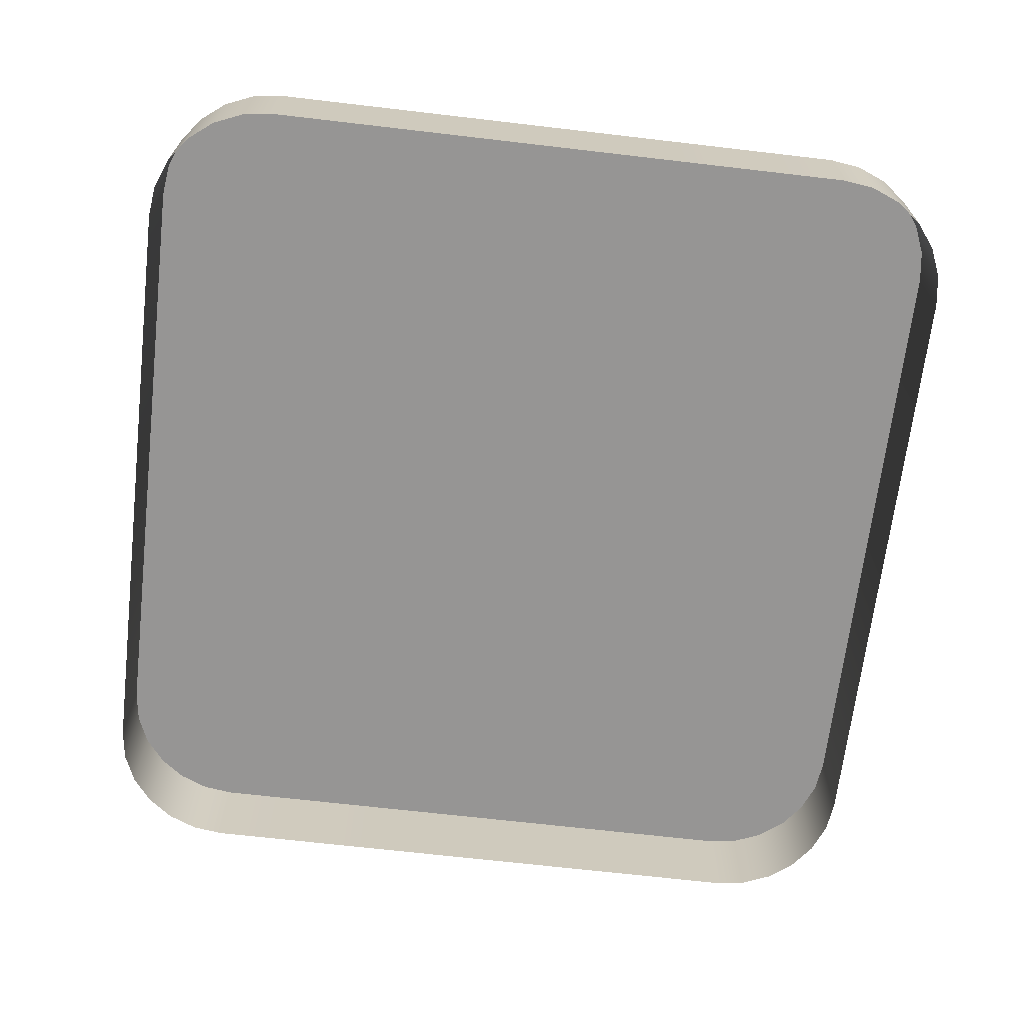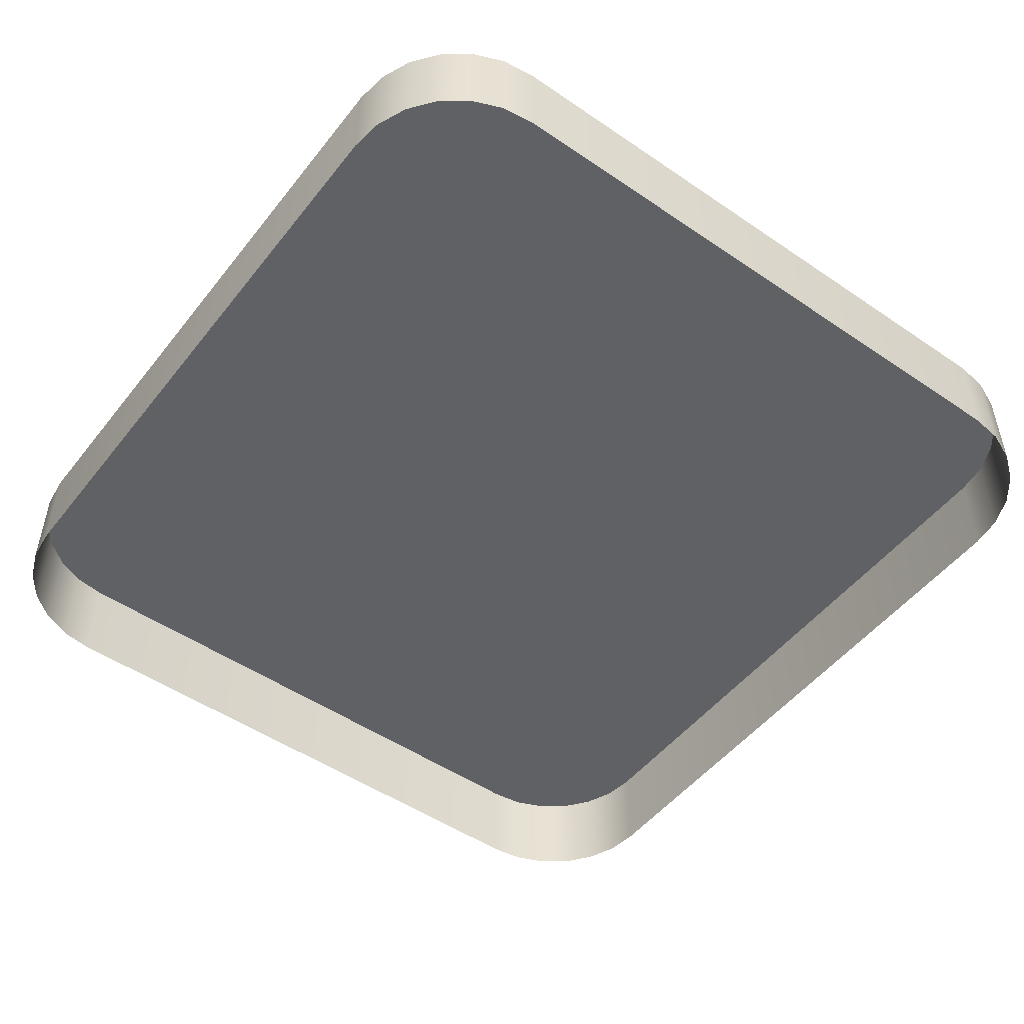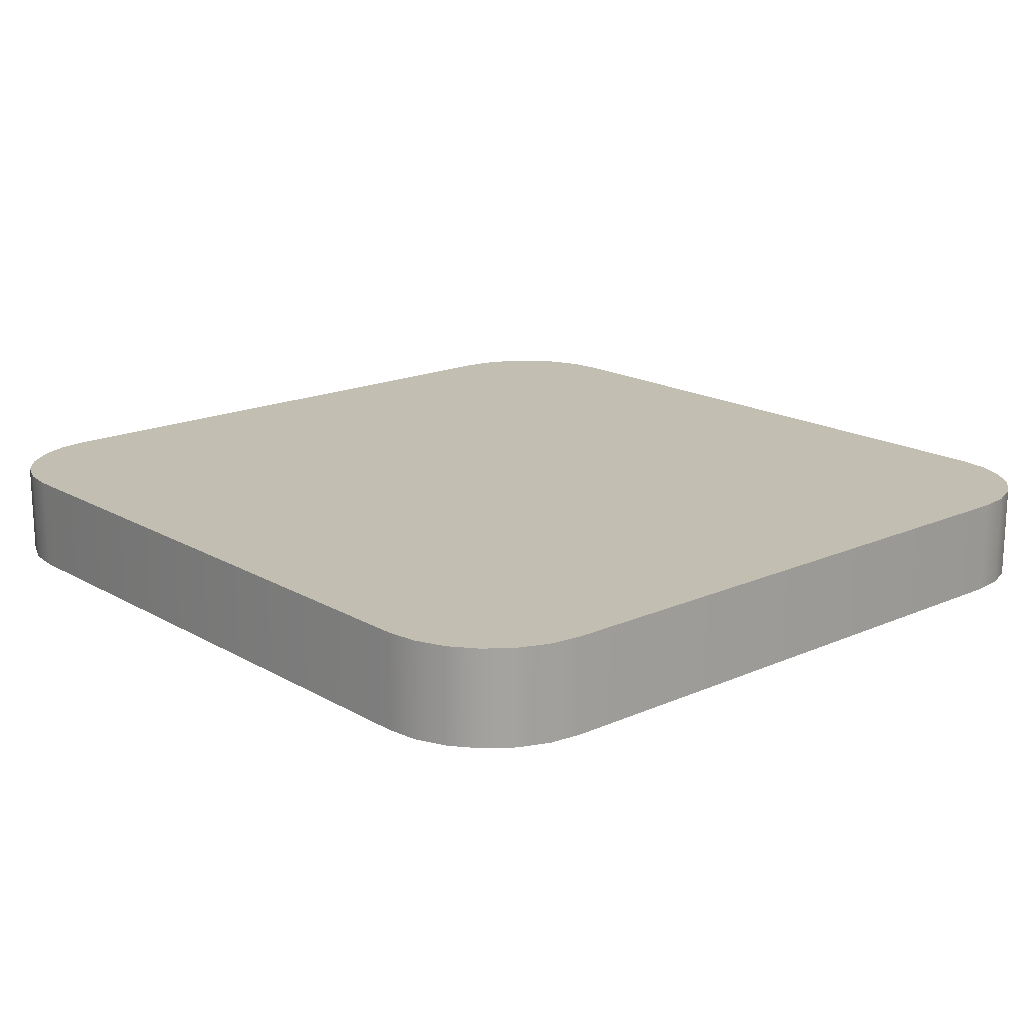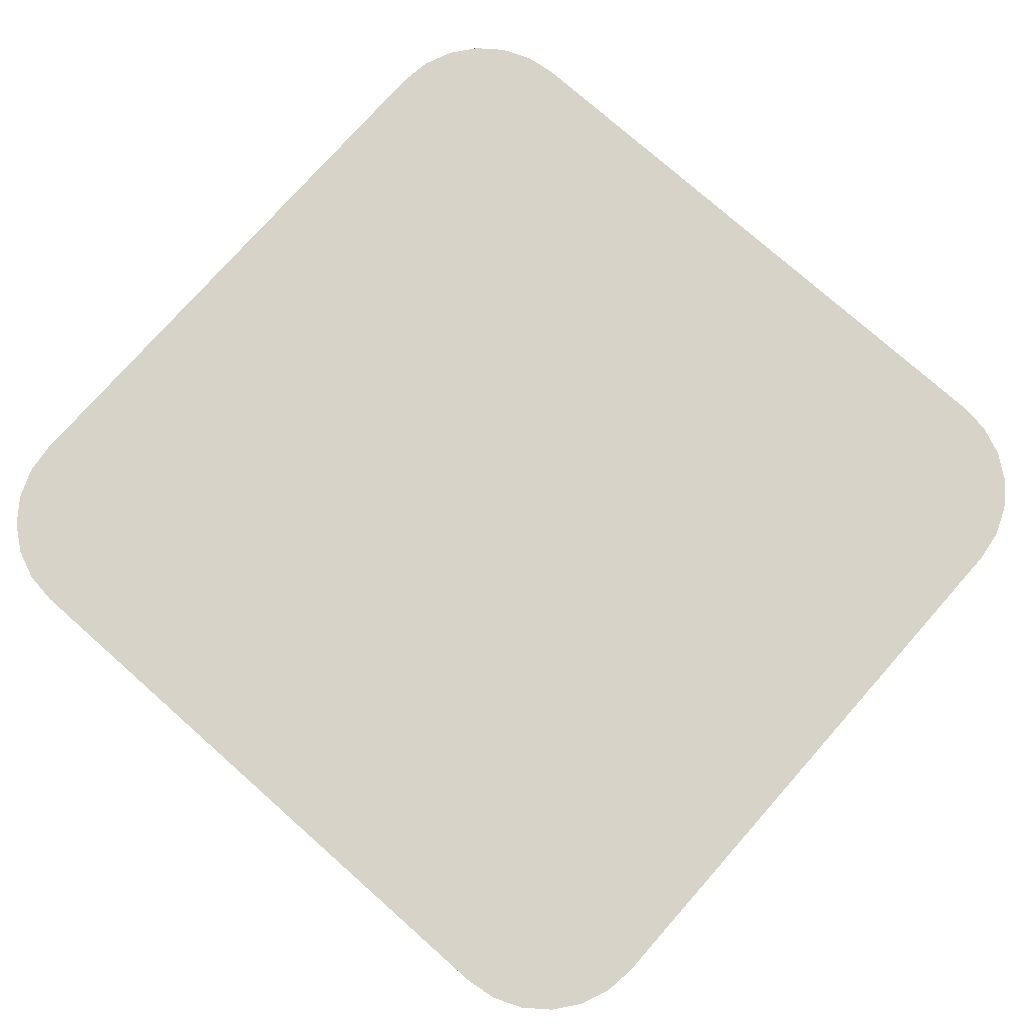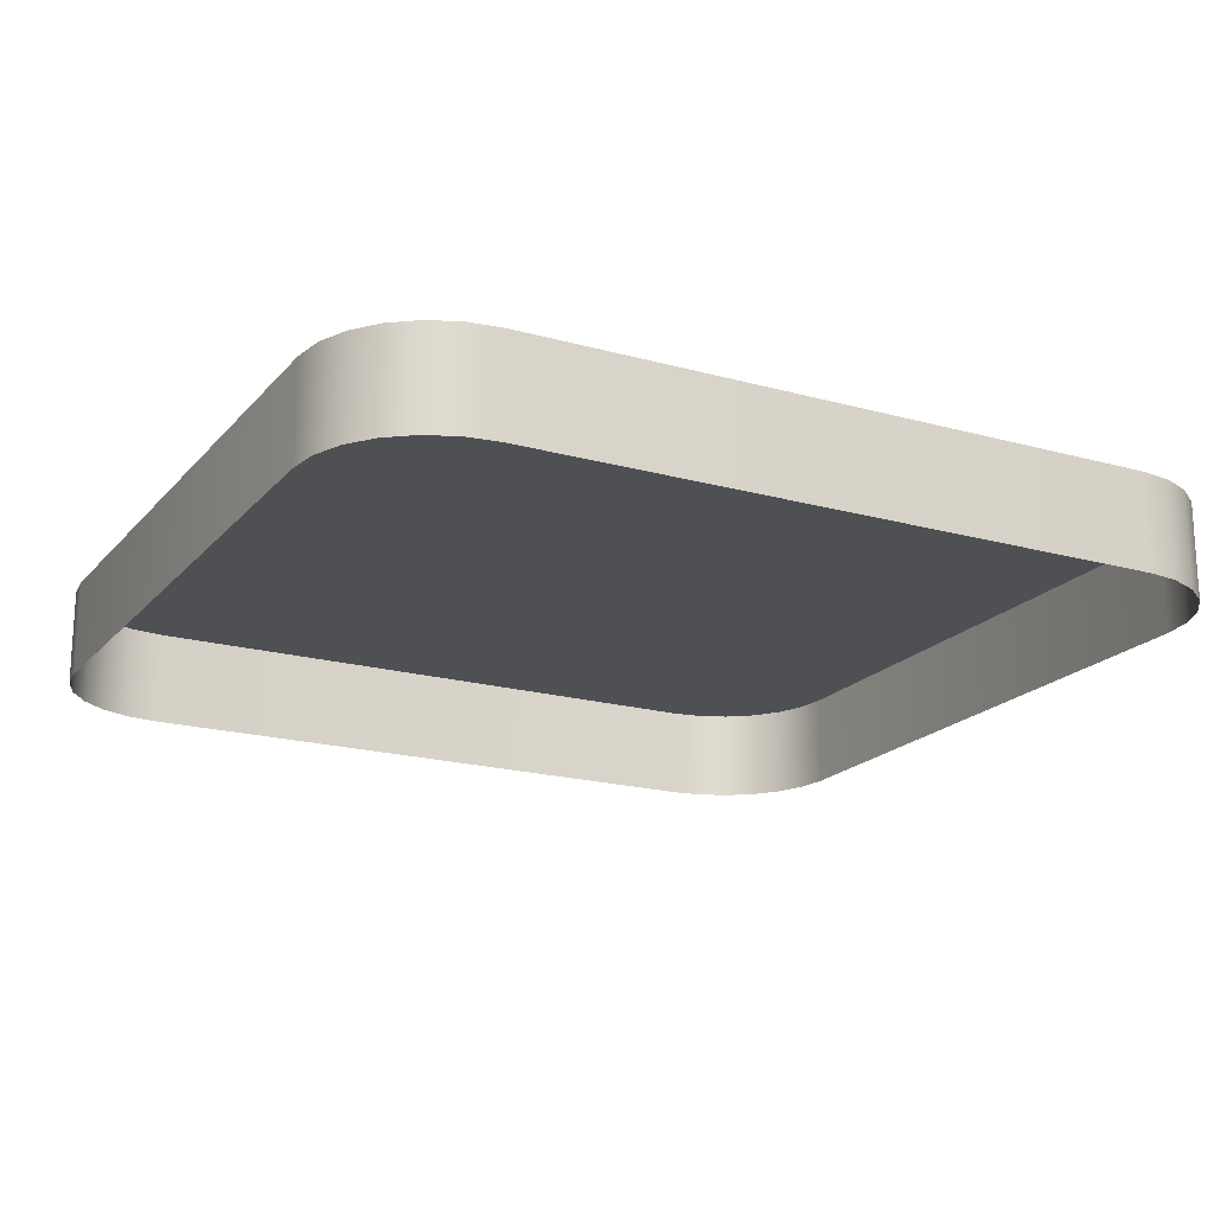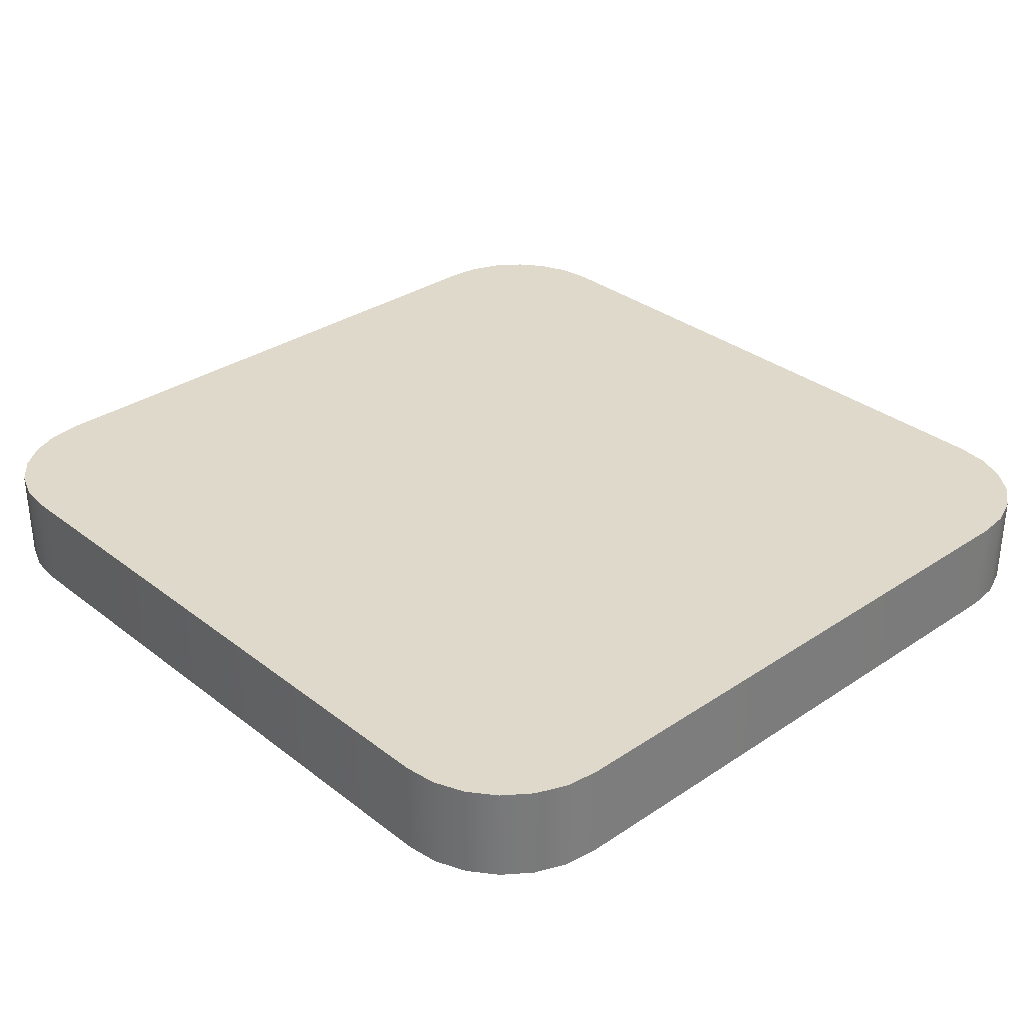
<metadata>
{"format":"obj","ext":"obj","renderer":"f3d","projection":"perspective","resolution":1024,"background":"white","views":[{"elev":-67.5,"azim":83.3,"up":"+Y"},{"elev":-50.2,"azim":-126.8,"up":"+Y"},{"elev":17.4,"azim":-131.3,"up":"+Y"},{"elev":76.6,"azim":-138.5,"up":"+Y"},{"elev":-19.1,"azim":-27.8,"up":"+Y"},{"elev":32.3,"azim":-133.0,"up":"+Y"}]}
</metadata>
<code>
o mesh38/mesh38-geometry#mesh38-geometry
v -0.4312 0.01475 -0.08911
v -0.4314 0.01475 -0.1236
v -0.4314 0.01475 -0.09085
v -0.4312 0.01475 -0.1254
v -0.4314 0.009534 -0.09085
v -0.4312 0.009534 -0.08911
v -0.4305 0.01475 -0.08749
v -0.4314 0.009534 -0.1236
v -0.4305 0.009534 -0.08749
v -0.4305 0.01475 -0.127
v -0.4312 0.009534 -0.1254
v -0.4295 0.009534 -0.0861
v -0.4295 0.01475 -0.0861
v -0.4295 0.01475 -0.1284
v -0.4305 0.009534 -0.127
v -0.4281 0.01475 -0.08504
v -0.4281 0.009534 -0.08504
v -0.4281 0.01475 -0.1294
v -0.4295 0.009534 -0.1284
v -0.4265 0.01475 -0.08437
v -0.4265 0.01475 -0.1301
v -0.4281 0.009534 -0.1294
v -0.4265 0.009534 -0.08437
v -0.4265 0.009534 -0.1301
v -0.4247 0.01475 -0.08414
v -0.4247 0.01475 -0.1303
v -0.4247 0.009534 -0.1303
v -0.4247 0.009534 -0.08414
v -0.3907 0.01475 -0.08414
v -0.3907 0.01475 -0.1303
v -0.3907 0.009534 -0.1303
v -0.3907 0.009534 -0.08414
v -0.3889 0.01475 -0.08437
v -0.3889 0.01475 -0.1301
v -0.3889 0.009534 -0.1301
v -0.3889 0.009534 -0.08437
v -0.3873 0.01475 -0.08504
v -0.3873 0.009534 -0.1294
v -0.3873 0.009534 -0.08504
v -0.3873 0.01475 -0.1294
v -0.3859 0.01475 -0.0861
v -0.3859 0.009534 -0.1284
v -0.3859 0.009534 -0.0861
v -0.3859 0.01475 -0.1284
v -0.3849 0.009534 -0.08749
v -0.3849 0.01475 -0.08749
v -0.3849 0.01475 -0.127
v -0.3849 0.009534 -0.127
v -0.3842 0.009534 -0.08911
v -0.3842 0.01475 -0.08911
v -0.3842 0.01475 -0.1254
v -0.3842 0.009534 -0.1254
v -0.384 0.009534 -0.09085
v -0.384 0.01475 -0.09085
v -0.384 0.01475 -0.1236
v -0.384 0.009534 -0.1236
f 1 2 3
f 2 1 4
f 2 5 3
f 3 6 1
f 4 1 7
f 4 8 2
f 5 2 8
f 6 3 5
f 9 1 6
f 1 9 7
f 4 7 10
f 8 4 11
f 12 7 9
f 10 7 13
f 10 11 4
f 7 12 13
f 10 13 14
f 11 10 15
f 12 16 13
f 14 13 16
f 14 15 10
f 16 12 17
f 14 16 18
f 15 14 19
f 17 20 16
f 18 16 21
f 22 14 18
f 14 22 19
f 20 17 23
f 21 16 20
f 24 18 21
f 18 24 22
f 23 25 20
f 21 20 26
f 21 27 24
f 25 23 28
f 26 20 25
f 27 21 26
f 28 29 25
f 26 25 30
f 26 31 27
f 29 28 32
f 30 25 29
f 31 26 30
f 32 33 29
f 30 29 34
f 30 35 31
f 33 32 36
f 34 29 33
f 35 30 34
f 36 37 33
f 34 33 37
f 34 38 35
f 37 36 39
f 34 37 40
f 38 34 40
f 39 41 37
f 40 37 41
f 40 42 38
f 41 39 43
f 40 41 44
f 42 40 44
f 45 41 43
f 44 41 46
f 47 42 44
f 41 45 46
f 44 46 47
f 42 47 48
f 49 46 45
f 47 46 50
f 51 48 47
f 46 49 50
f 47 50 51
f 48 51 52
f 53 50 49
f 51 50 54
f 55 52 51
f 50 53 54
f 51 54 55
f 52 55 56
f 56 54 53
f 54 56 55
f 3 2 1
f 4 1 2
f 3 5 2
f 1 6 3
f 7 1 4
f 2 8 4
f 8 2 5
f 5 3 6
f 6 1 9
f 7 9 1
f 10 7 4
f 11 4 8
f 9 7 12
f 13 7 10
f 4 11 10
f 13 12 7
f 14 13 10
f 15 10 11
f 13 16 12
f 16 13 14
f 10 15 14
f 17 12 16
f 18 16 14
f 19 14 15
f 16 20 17
f 21 16 18
f 18 14 22
f 19 22 14
f 23 17 20
f 20 16 21
f 21 18 24
f 22 24 18
f 20 25 23
f 26 20 21
f 24 27 21
f 28 23 25
f 25 20 26
f 26 21 27
f 25 29 28
f 30 25 26
f 27 31 26
f 32 28 29
f 29 25 30
f 30 26 31
f 29 33 32
f 34 29 30
f 31 35 30
f 36 32 33
f 33 29 34
f 34 30 35
f 33 37 36
f 37 33 34
f 35 38 34
f 39 36 37
f 40 37 34
f 40 34 38
f 37 41 39
f 41 37 40
f 38 42 40
f 43 39 41
f 44 41 40
f 44 40 42
f 43 41 45
f 46 41 44
f 44 42 47
f 46 45 41
f 47 46 44
f 48 47 42
f 45 46 49
f 50 46 47
f 47 48 51
f 50 49 46
f 51 50 47
f 52 51 48
f 49 50 53
f 54 50 51
f 51 52 55
f 54 53 50
f 55 54 51
f 56 55 52
f 53 54 56
f 55 56 54

</code>
